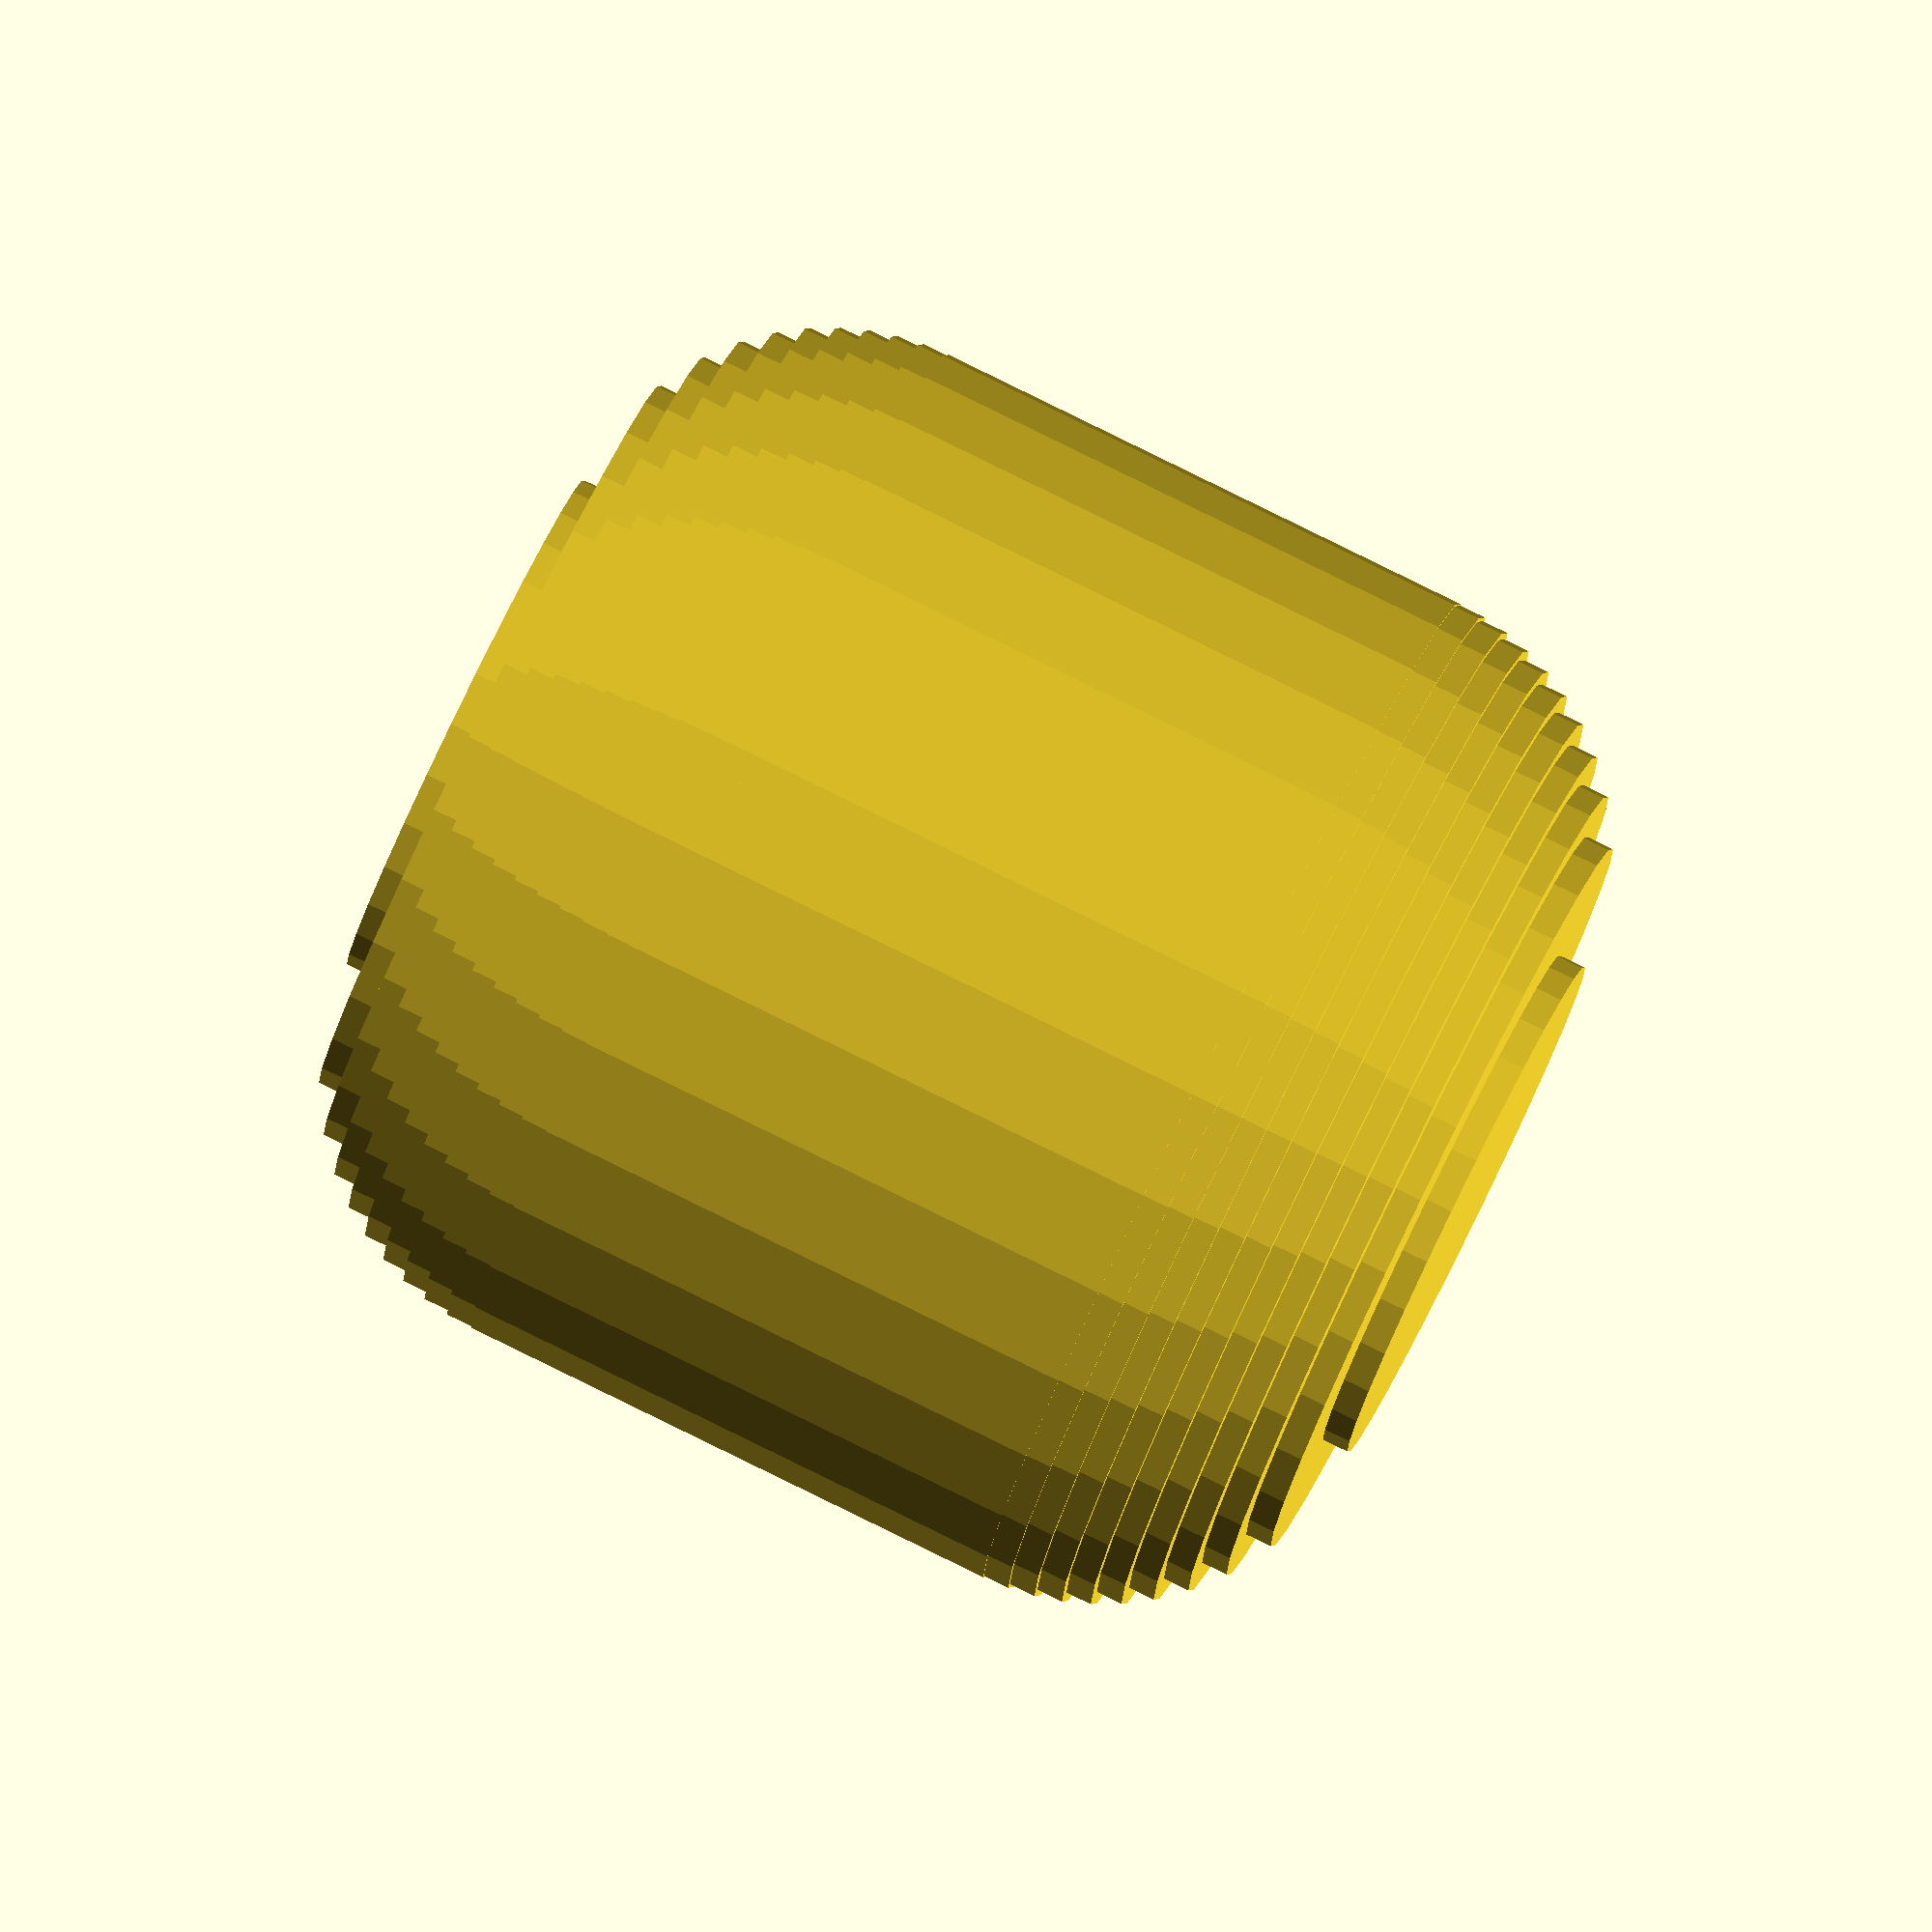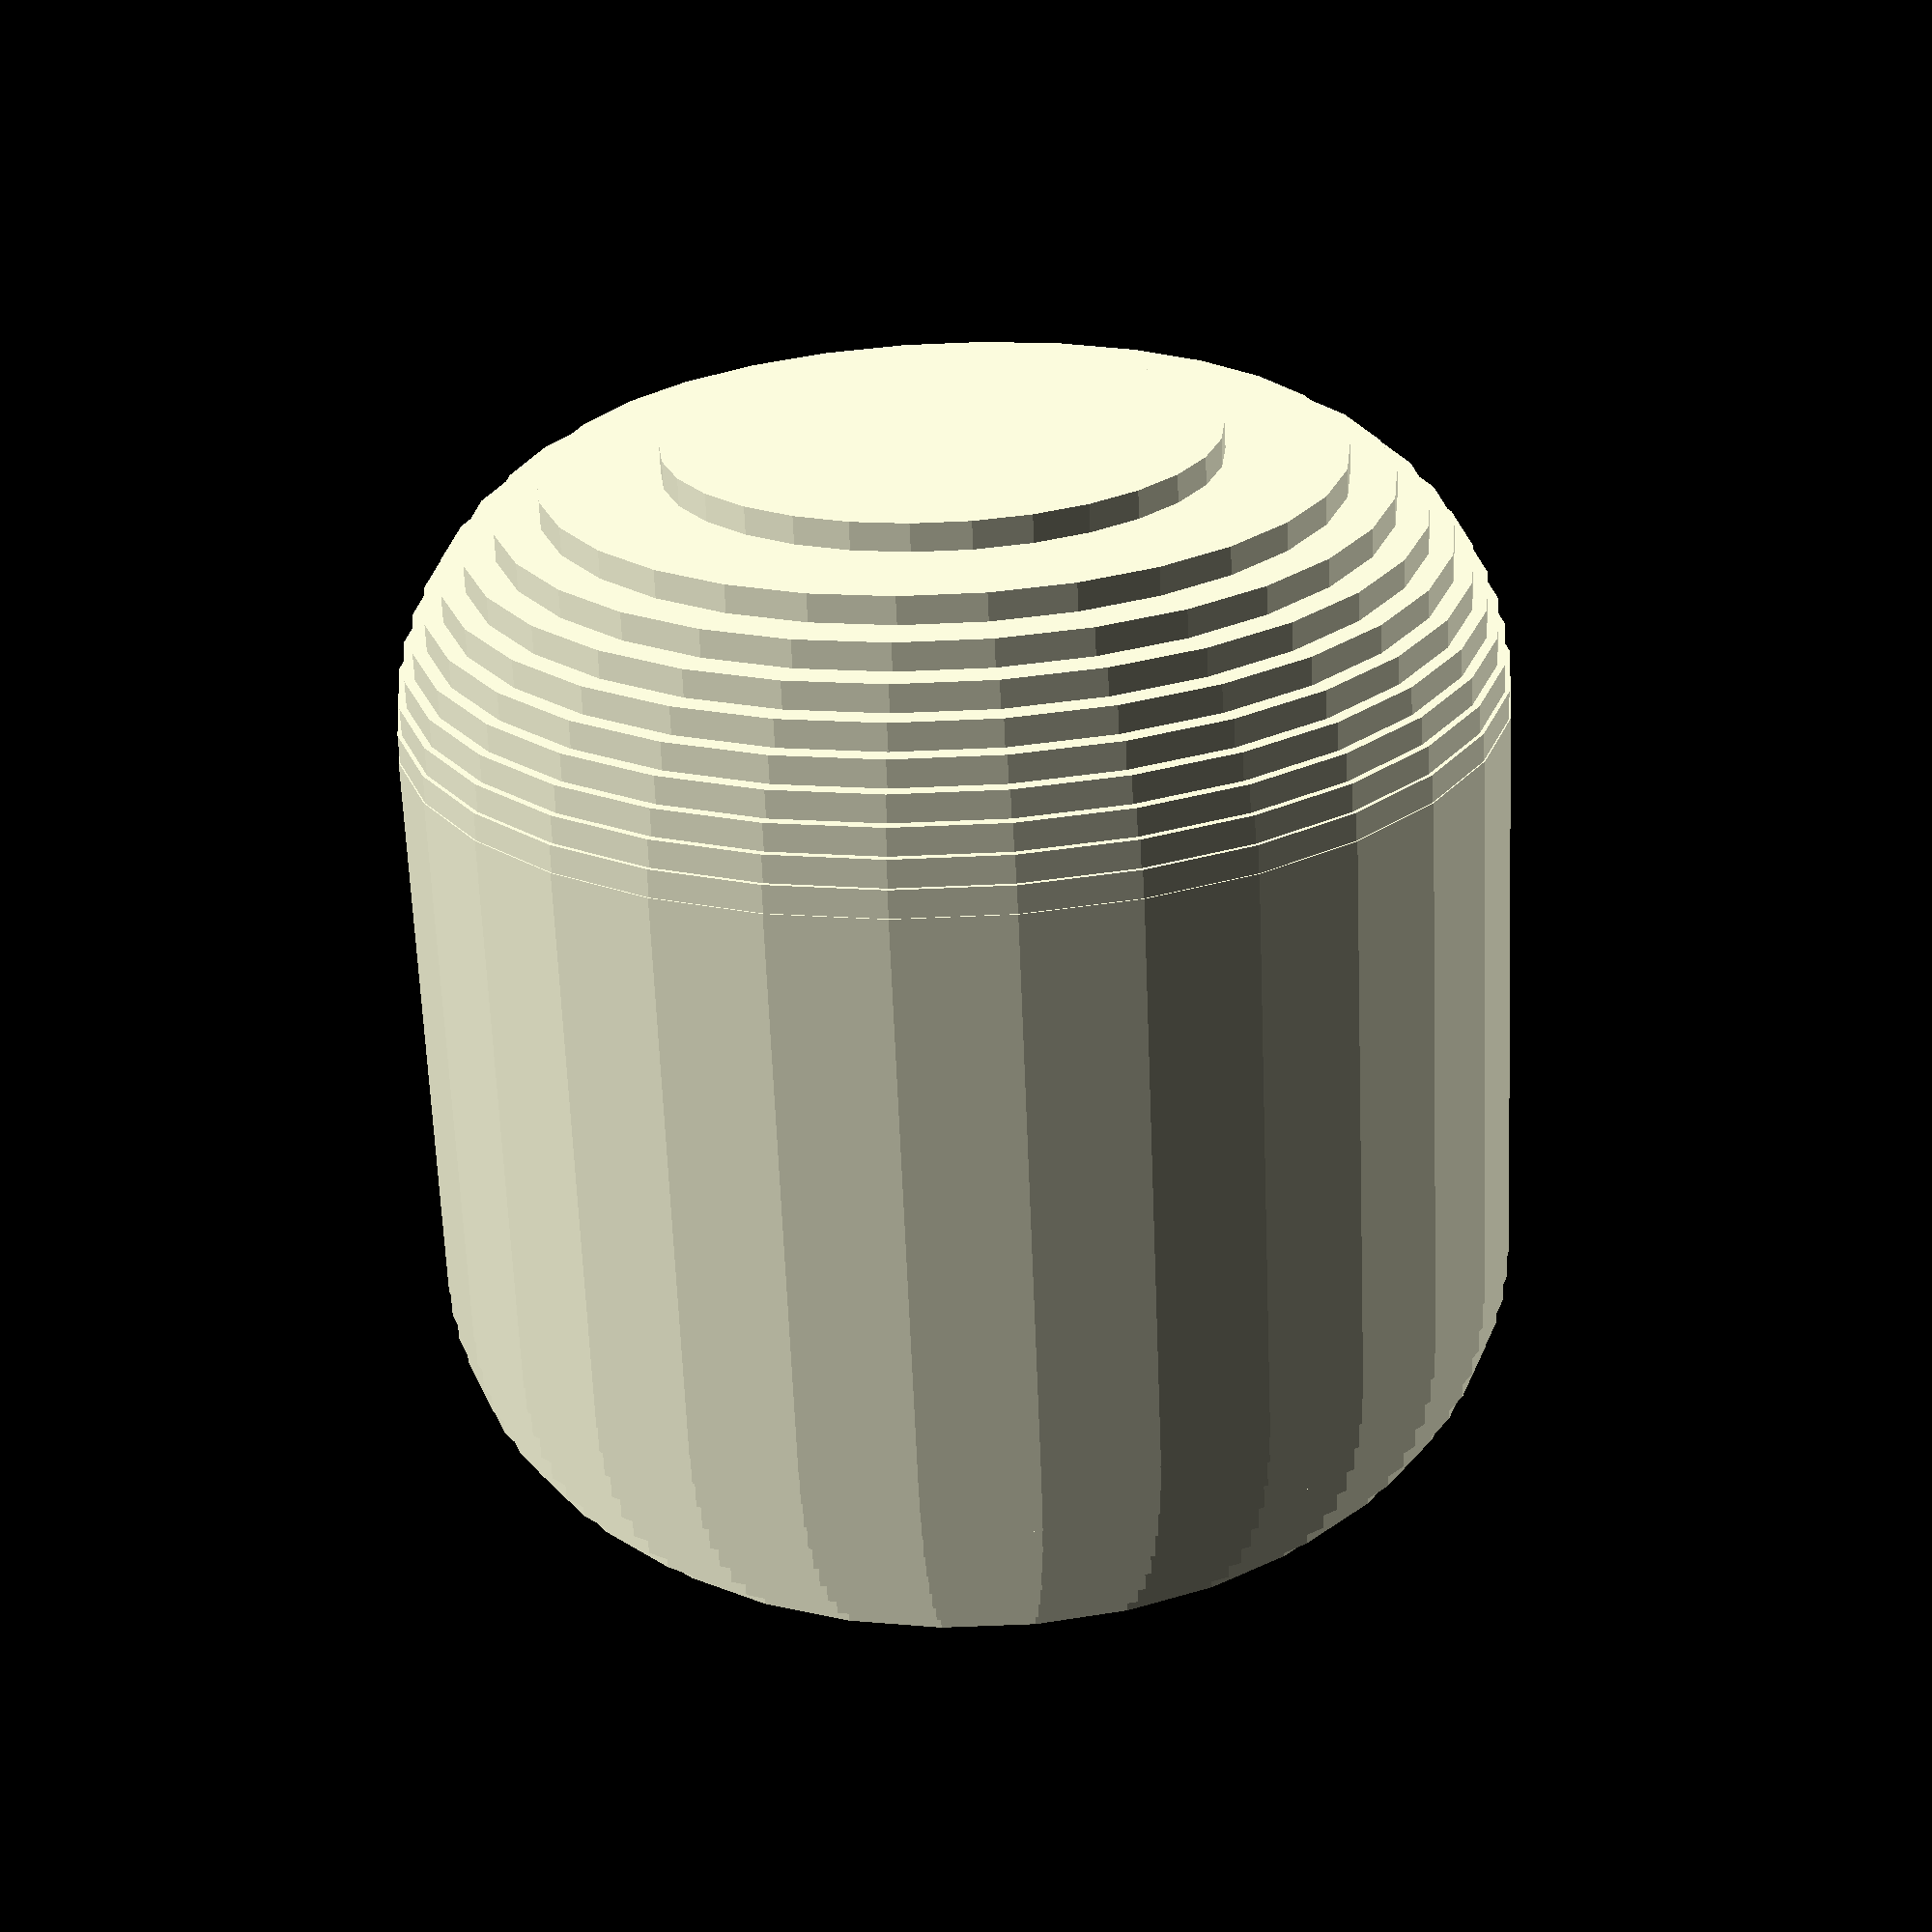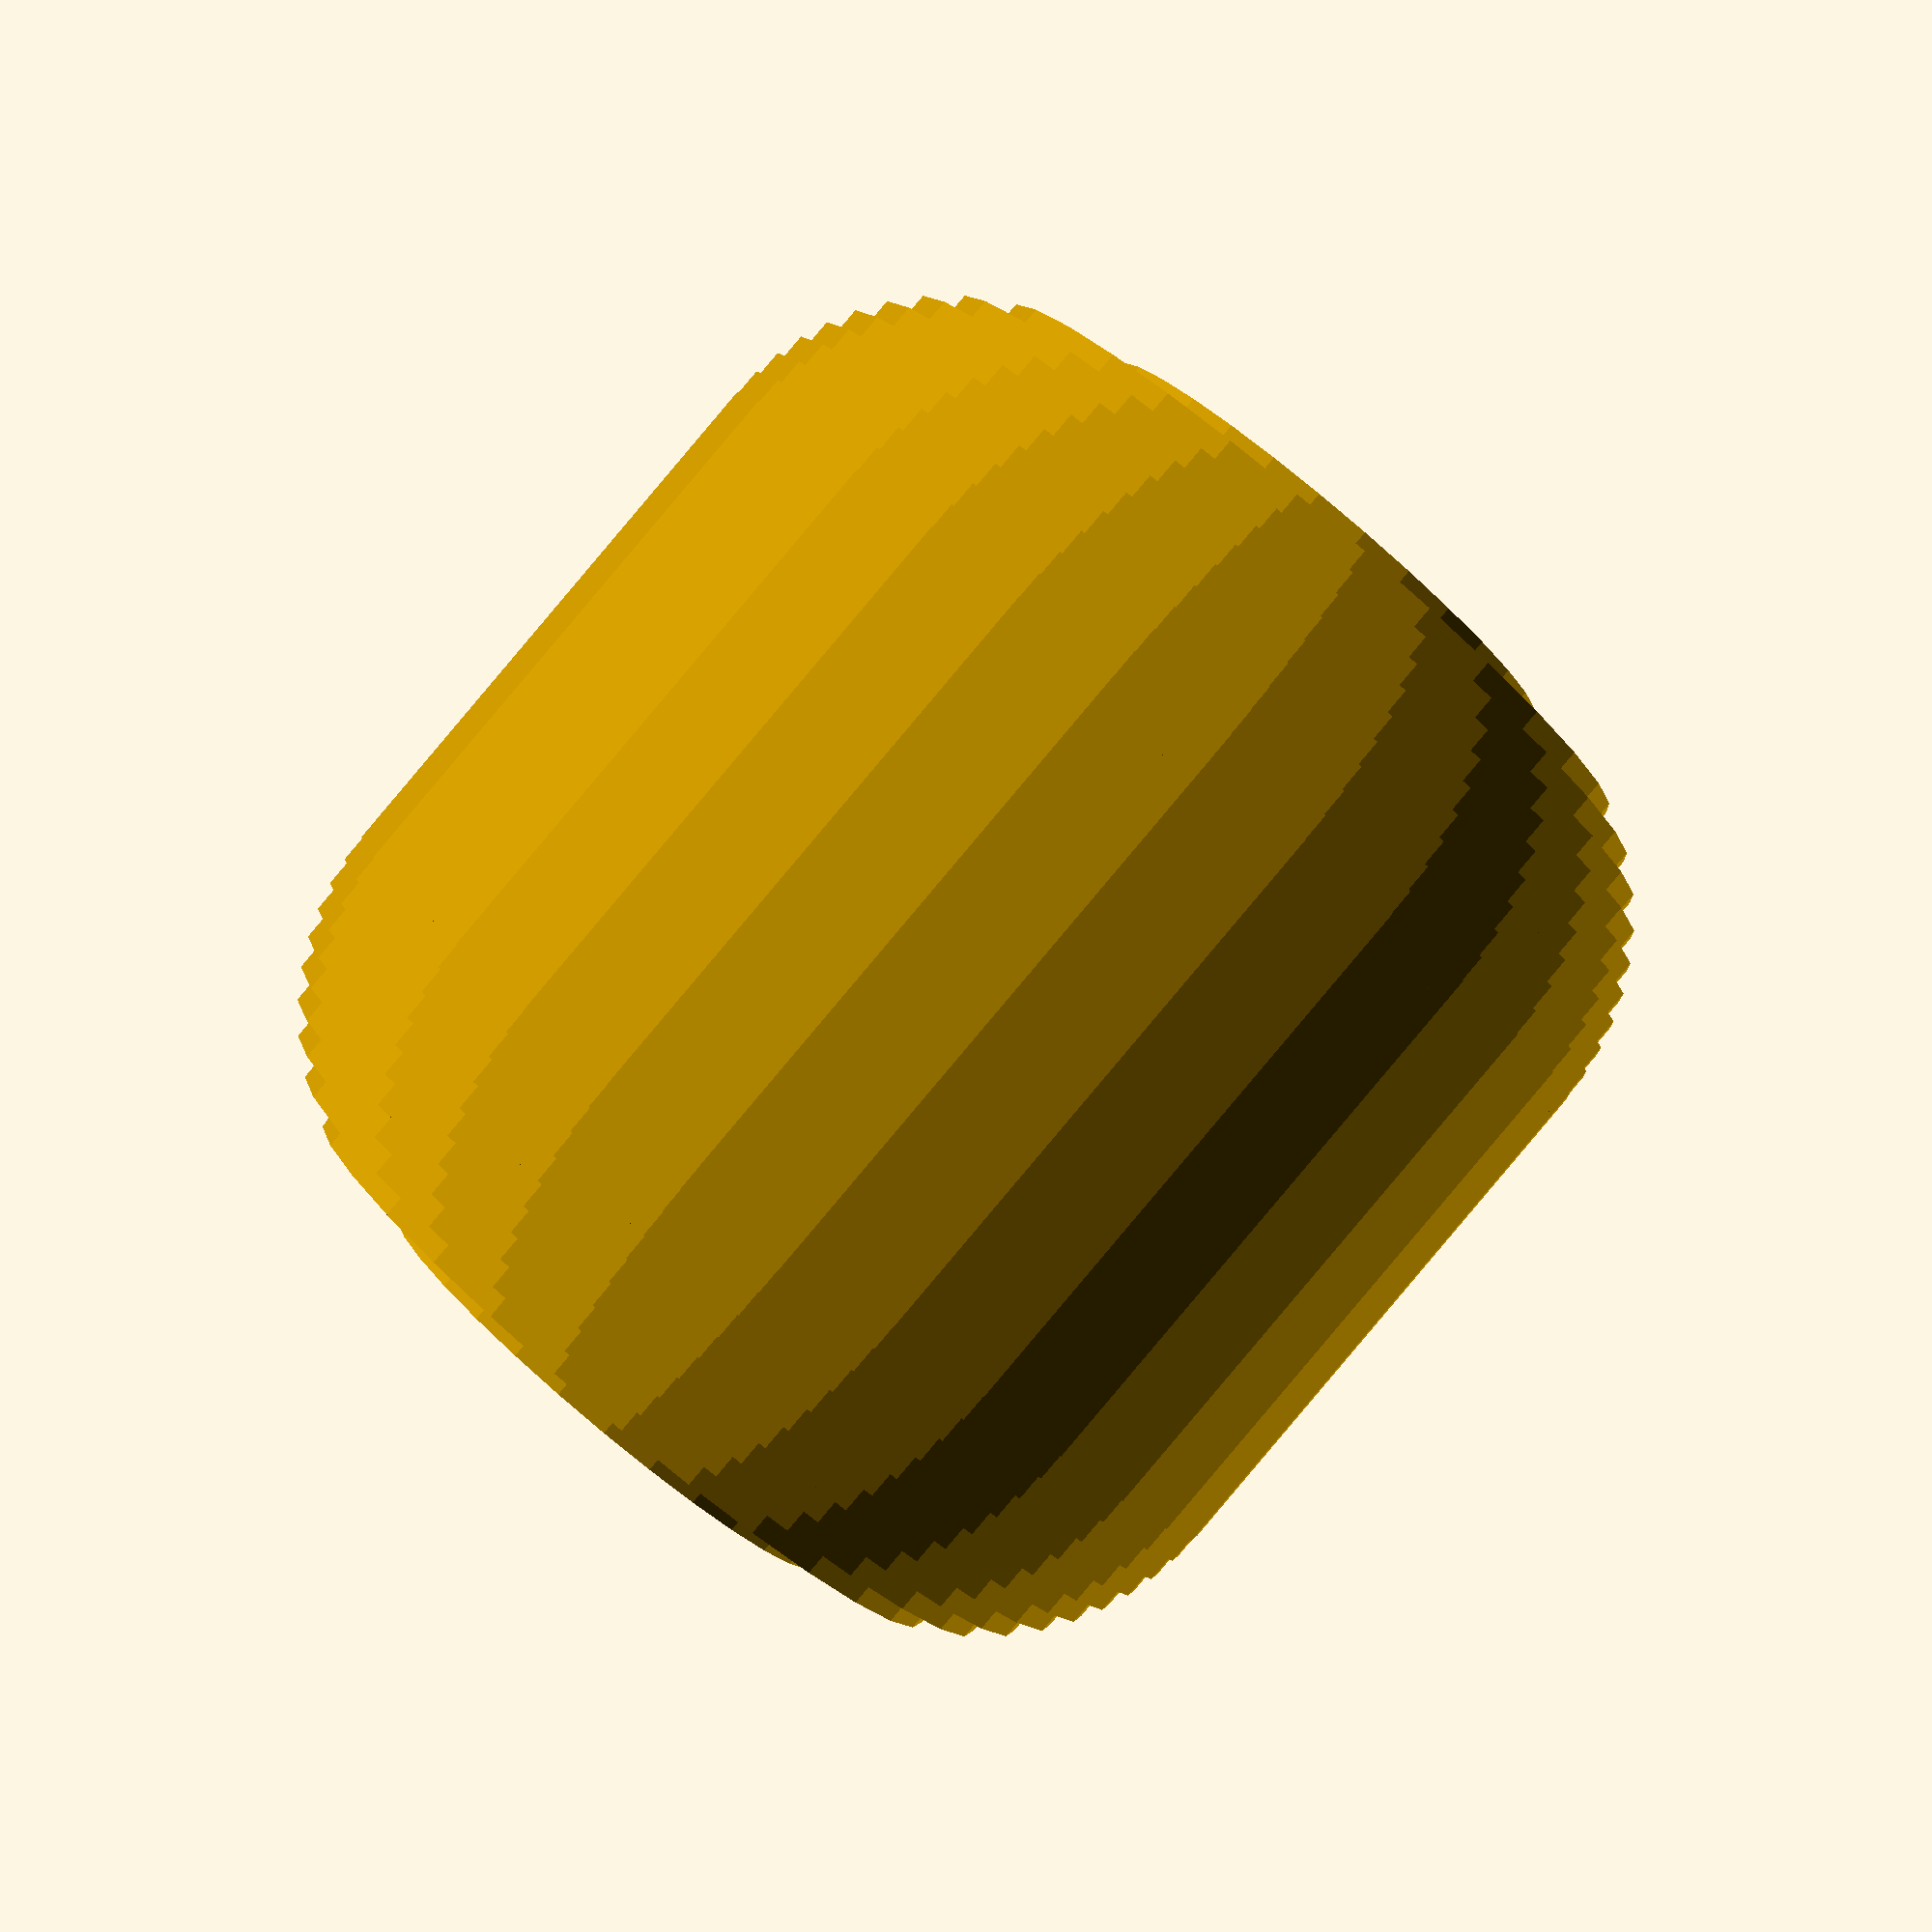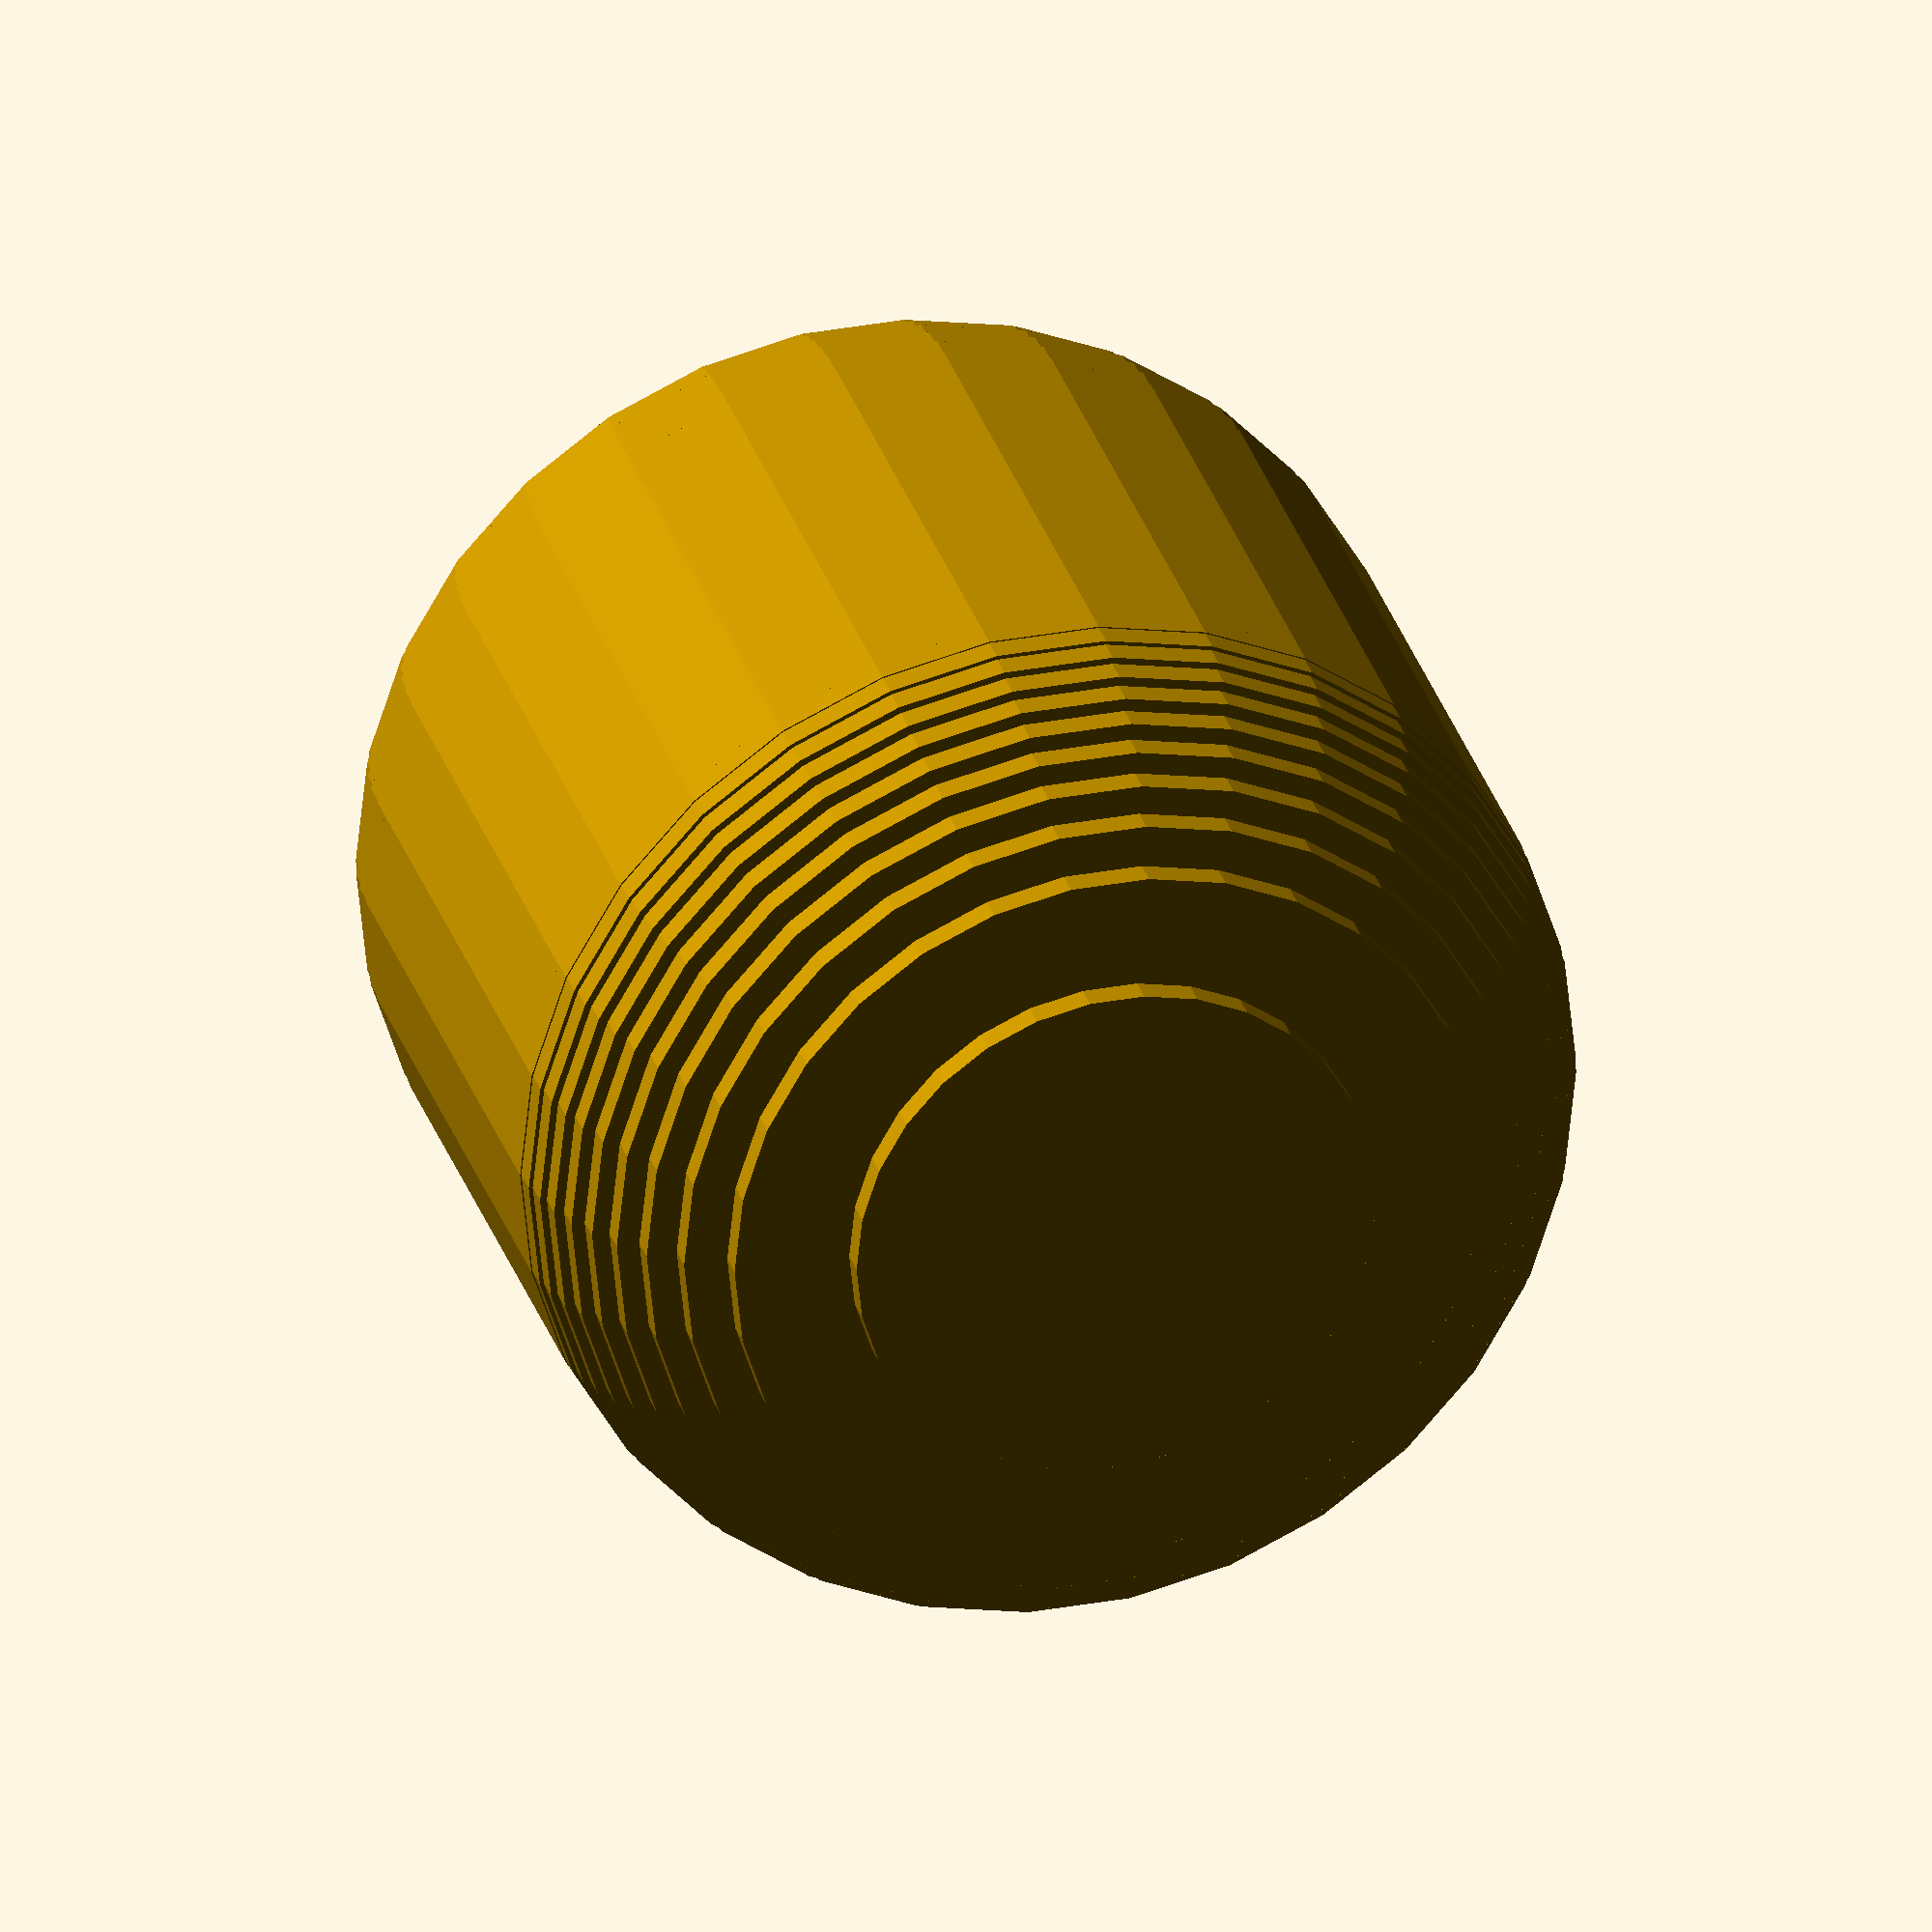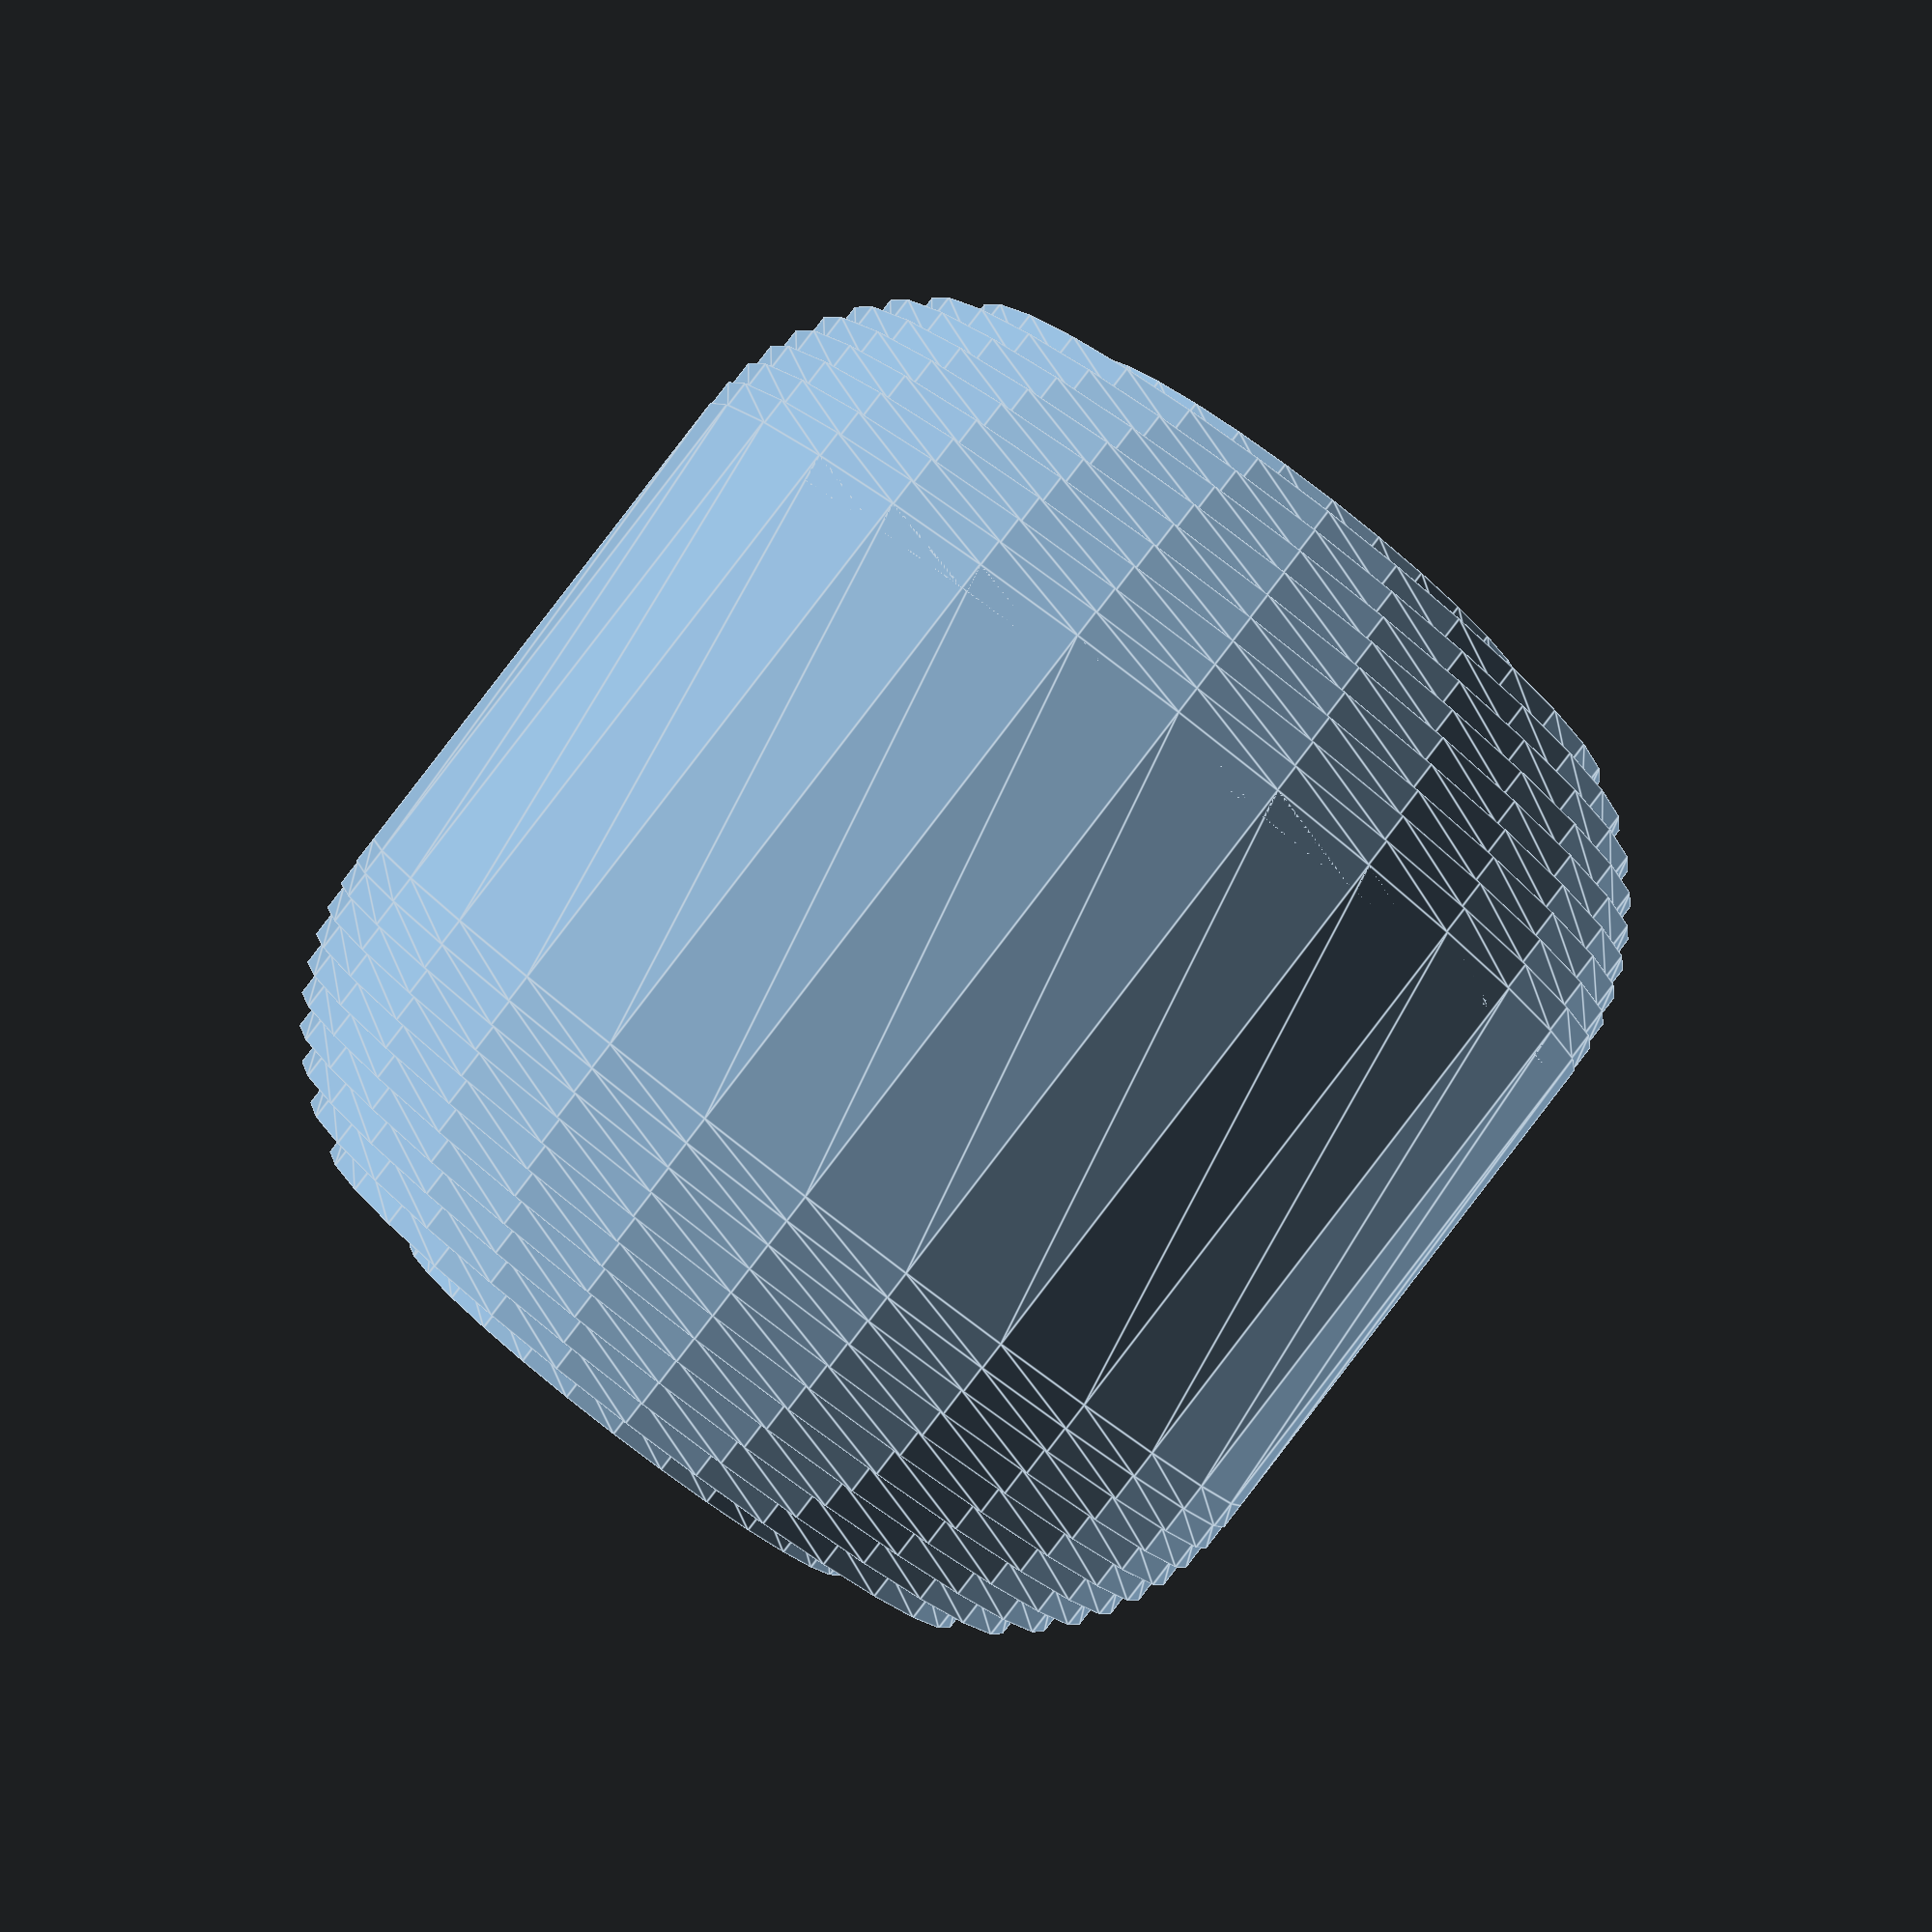
<openscad>
// ************************************************************
// * EN
// * This model is gracefully offered by cookityourself.
// * Feel free to do what you want with it.
// * Please just add a link to our website www.ciy.fr 
// * if you use some of our code in your own creations.
// ************************************************************
// * FR
// * Ce modèle vous est gracieusement offert par cookityourself.
// * Vous êtes libres de l'utiliser comme bon vous semble.
// * Nous vous demandons seulement de faire un lien vers notre 
// * site web www.ciy.fr si vous utilisez tout ou partie de ce 
// * code pour l'une de vos créations.
// ************************************************************
// Generic functions to transform a 2D image file into a 3D
// extruded shape with fillets
// ************************************************************

// Preview
extrude_n_fillet_both(20, 5, 10) circle(10);

function filletDepth(radius, step_height, step) = radius * cos(asin(step_height * step / radius));


module extrude_n_fillet_top (height, radius, steps) {

  linear_extrude(height-radius) children();
  d= radius/steps;
  for (i = [0:steps]) {
      x = filletDepth(radius, d, i);
      z = d * i;                  
      delta = -radius + x;
      translate([0, 0, height-radius + z]) 
        linear_extrude(d) 
          offset(delta = delta) children();
    //echo (i, d, x, z, delta);
  }
}

module extrude_n_fillet_both (height, radius, steps) {

  d= radius/steps;
  for (i = [0:steps]) {
      x = filletDepth(radius, d, steps-i);
      z = d * i;                  
      delta = -radius + x;
      translate([0, 0, z]) 
        linear_extrude(d) 
          offset(delta = delta) children();
    //echo (i, d, x, z, delta);
  }
  translate([0, 0, radius])  linear_extrude(height-2*radius) children();
  for (i = [0:steps]) {
      x = filletDepth(radius, d, i);
      z = d * i;                  
      delta = -radius + x;
      translate([0, 0, height-radius + z]) 
        linear_extrude(d) 
          offset(delta = delta) children();
    //echo (i, d, x, z, delta);
  }
}
</openscad>
<views>
elev=276.1 azim=49.2 roll=116.1 proj=o view=wireframe
elev=246.2 azim=119.9 roll=177.6 proj=p view=wireframe
elev=89.7 azim=274.8 roll=139.8 proj=p view=solid
elev=330.1 azim=300.1 roll=344.3 proj=o view=wireframe
elev=271.2 azim=200.0 roll=37.6 proj=p view=edges
</views>
